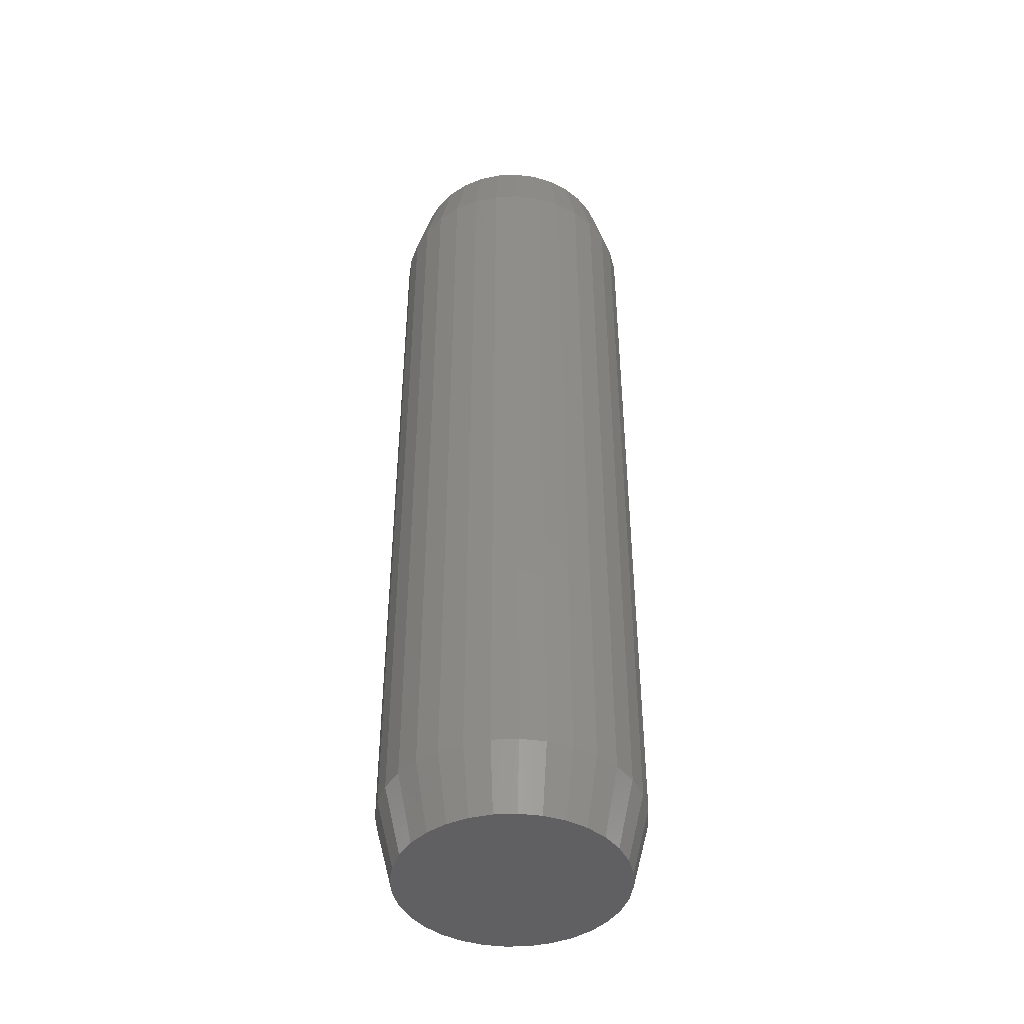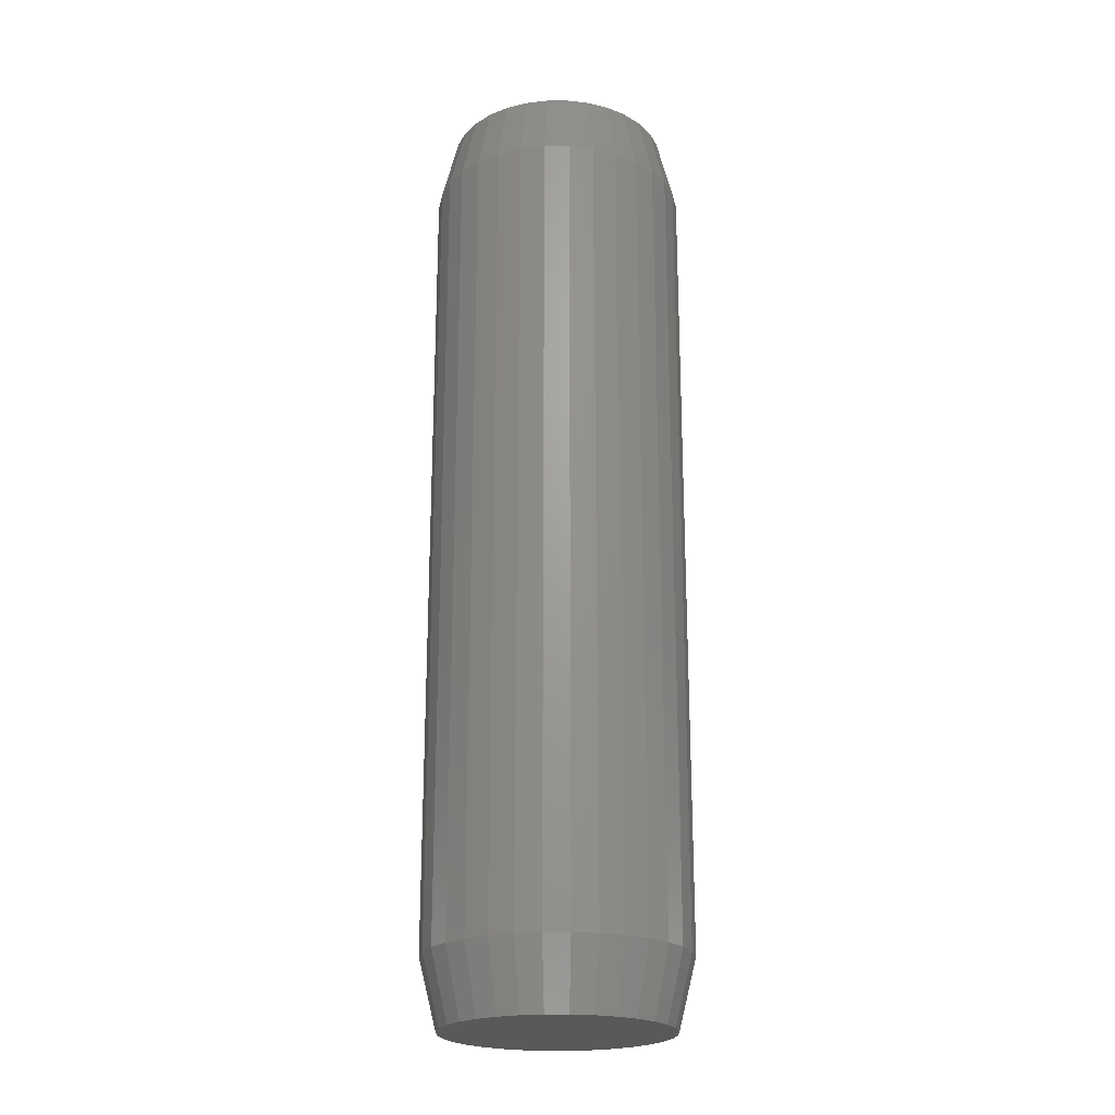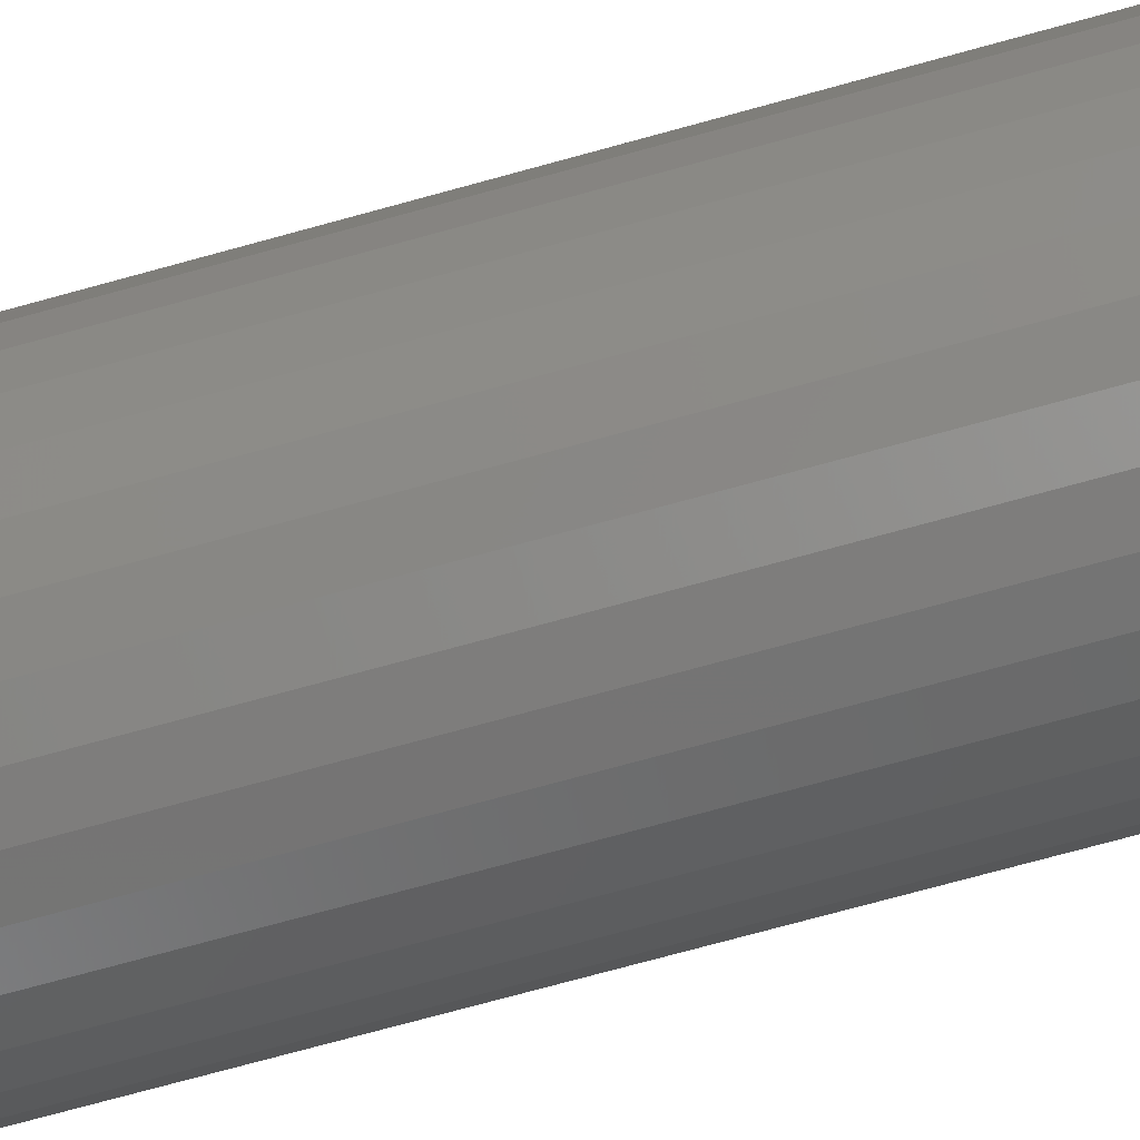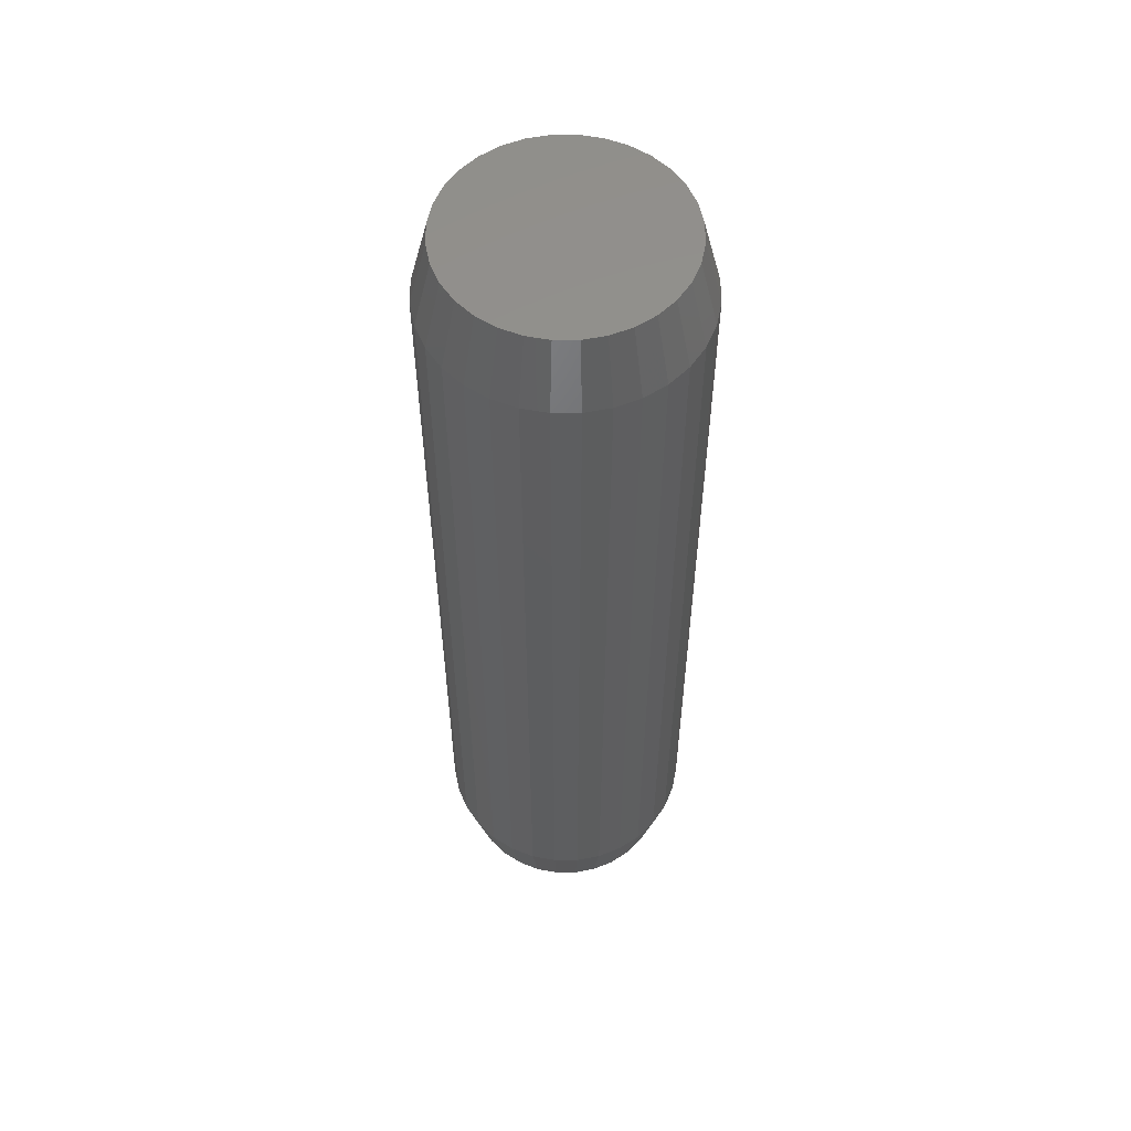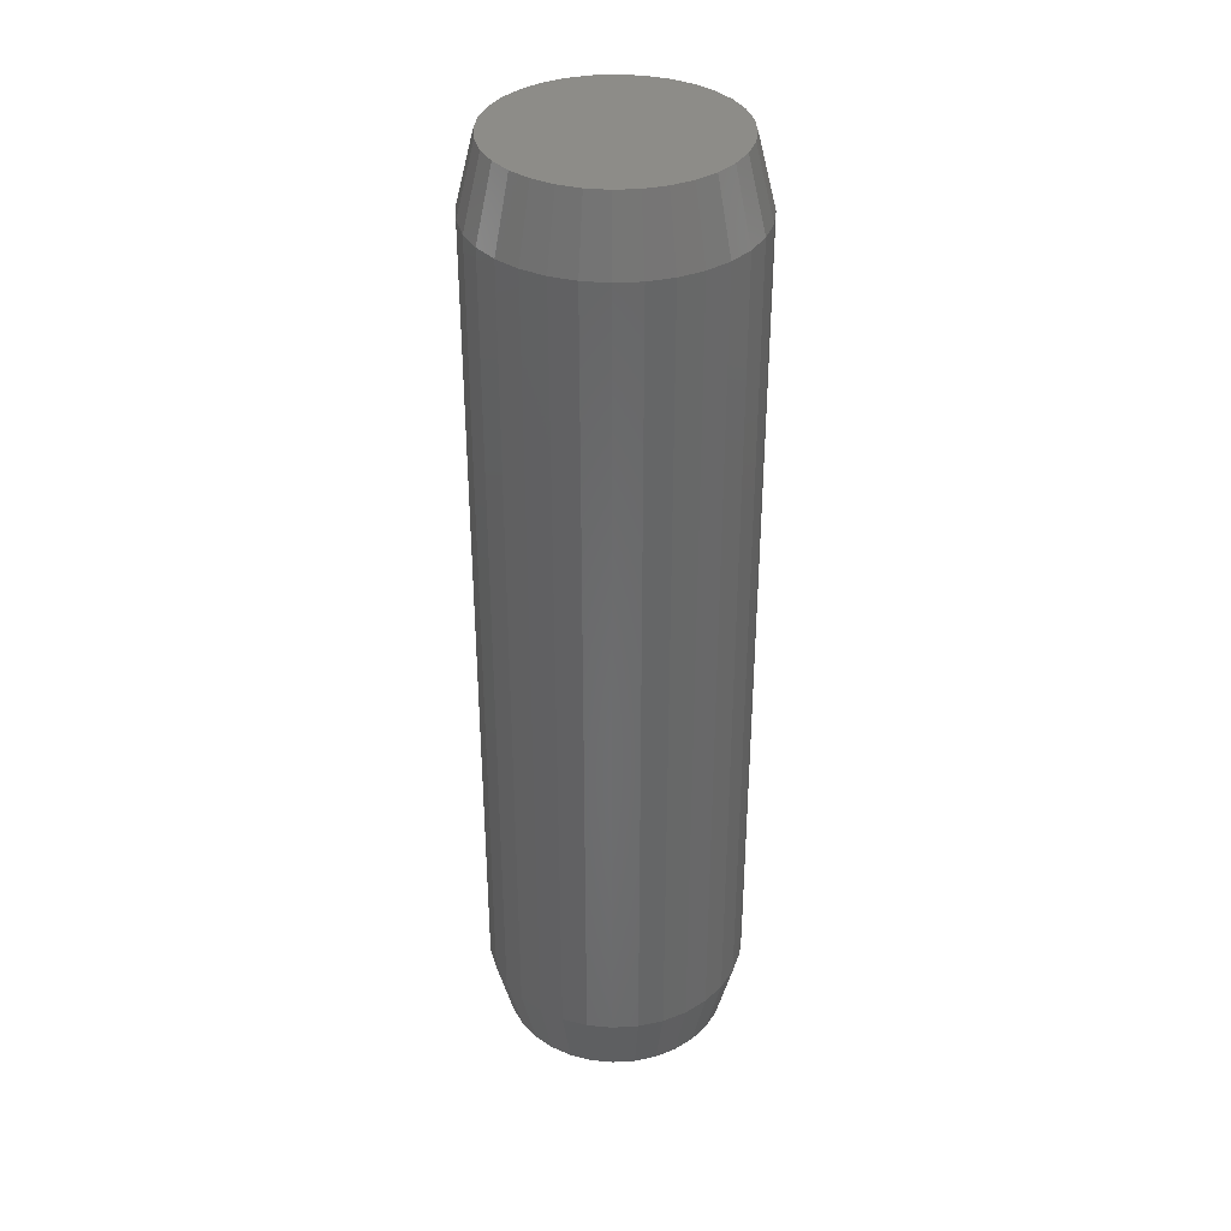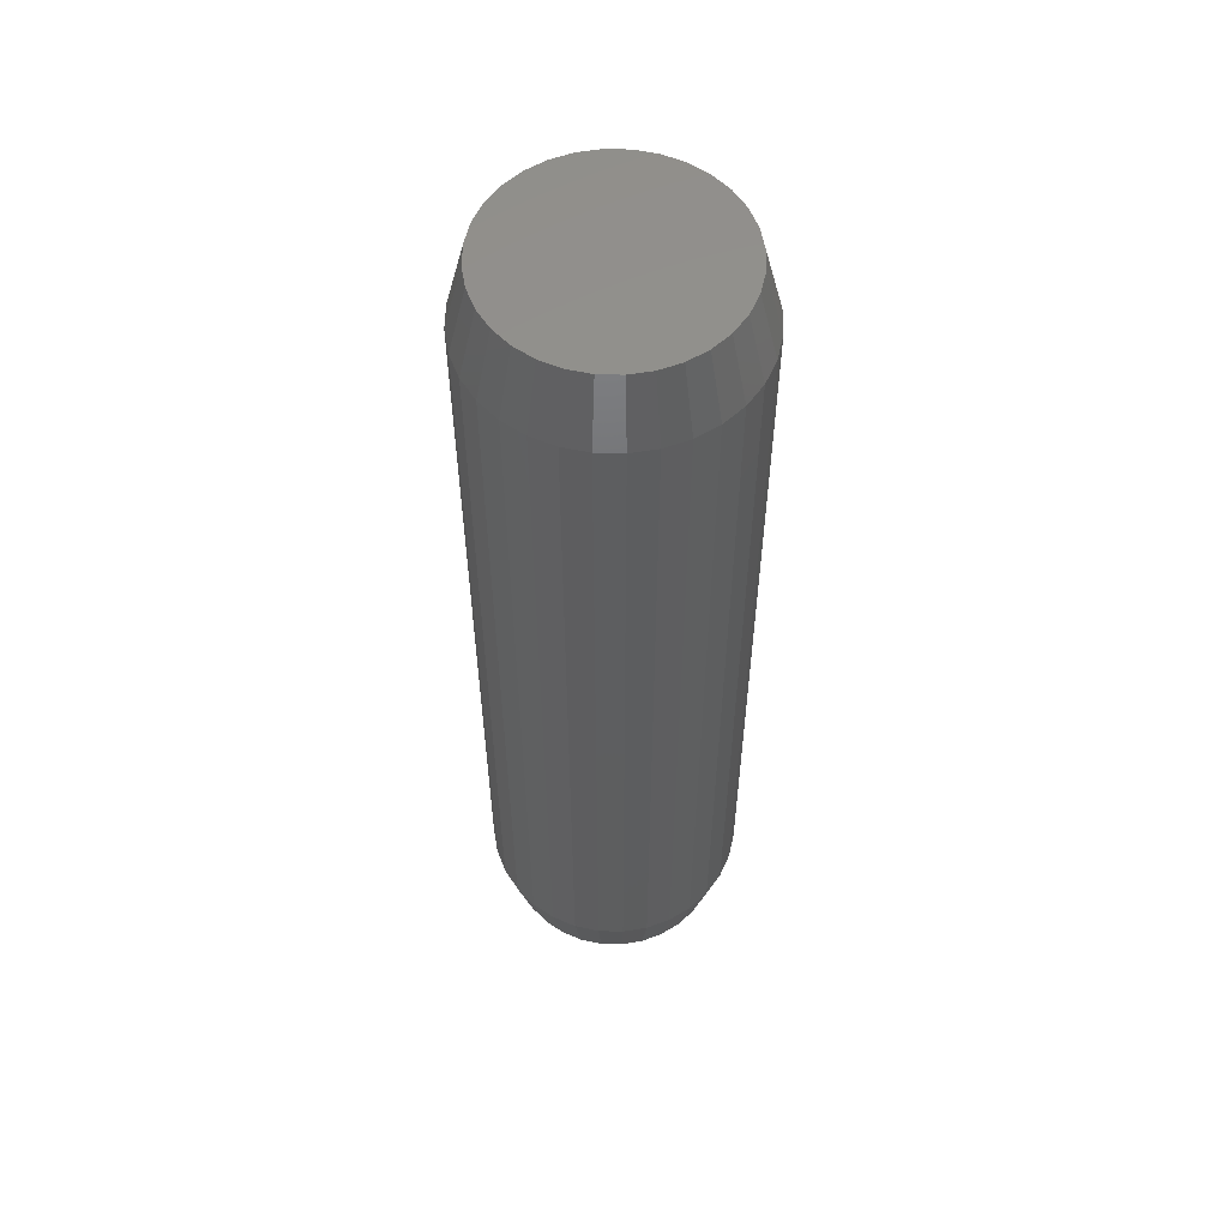
<metadata>
{"format":"stl","ext":"stl","renderer":"f3d","projection":"perspective","resolution":1024,"background":"white","views":[{"elev":-43.9,"azim":64.8,"up":"+Y"},{"elev":-22.2,"azim":-5.3,"up":"+Y"},{"elev":-72.0,"azim":105.5,"up":"+Z"},{"elev":55.9,"azim":-174.6,"up":"+Y"},{"elev":36.0,"azim":136.3,"up":"+Y"},{"elev":56.4,"azim":-15.4,"up":"+Y"}]}
</metadata>
<code>
# stl→obj: 128 verts, 252 faces
v 0.1197 -0.0625 -4.351e-17
v 0.1197 -0.8047 -4.351e-17
v 0.1174 -0.0625 -0.0231
v 0.1174 -0.8047 -0.0231
v 0.1106 -0.0625 -0.04532
v 0.1106 -0.8047 -0.04532
v 0.0997 -0.0625 -0.06579
v 0.0997 -0.8047 -0.06579
v 0.08497 -0.0625 -0.08374
v 0.08497 -0.8047 -0.08374
v 0.06702 -0.0625 -0.09846
v 0.06702 -0.8047 -0.09846
v 0.04655 -0.0625 -0.1094
v 0.04655 -0.8047 -0.1094
v 0.02434 -0.0625 -0.1161
v 0.02434 -0.8047 -0.1161
v 0.001234 -0.0625 -0.1184
v 0.001234 -0.8047 -0.1184
v -0.02187 -0.0625 -0.1161
v -0.02187 -0.8047 -0.1161
v -0.04408 -0.0625 -0.1094
v -0.04408 -0.8047 -0.1094
v -0.06456 -0.0625 -0.09846
v -0.06456 -0.8047 -0.09846
v -0.0825 -0.0625 -0.08374
v -0.0825 -0.8047 -0.08374
v -0.09723 -0.0625 -0.06579
v -0.09723 -0.8047 -0.06579
v -0.1082 -0.0625 -0.04532
v -0.1082 -0.8047 -0.04532
v -0.1149 -0.0625 -0.0231
v -0.1149 -0.8047 -0.0231
v -0.1172 -0.0625 1.45e-17
v -0.1172 -0.8047 1.45e-17
v -0.1149 -0.0625 0.0231
v -0.1149 -0.8047 0.0231
v -0.1082 -0.0625 0.04532
v -0.1082 -0.8047 0.04532
v -0.09723 -0.0625 0.06579
v -0.09723 -0.8047 0.06579
v -0.0825 -0.0625 0.08374
v -0.0825 -0.8047 0.08374
v -0.06456 -0.0625 0.09846
v -0.06456 -0.8047 0.09846
v -0.04408 -0.0625 0.1094
v -0.04408 -0.8047 0.1094
v -0.02187 -0.0625 0.1161
v -0.02187 -0.8047 0.1161
v 0.001234 -0.0625 0.1184
v 0.001234 -0.8047 0.1184
v 0.02434 -0.0625 0.1161
v 0.02434 -0.8047 0.1161
v 0.04655 -0.0625 0.1094
v 0.04655 -0.8047 0.1094
v 0.06702 -0.0625 0.09846
v 0.06702 -0.8047 0.09846
v 0.08497 -0.0625 0.08374
v 0.08497 -0.8047 0.08374
v 0.0997 -0.0625 0.06579
v 0.0997 -0.8047 0.06579
v 0.1106 -0.0625 0.04532
v 0.1106 -0.8047 0.04532
v 0.1174 -0.0625 0.0231
v 0.1174 -0.8047 0.0231
v -0.01882 -0.8672 0.1008
v 0.02129 -0.8672 0.1008
v 0.001234 -0.8672 0.1028
v -0.0381 -0.8672 0.09497
v 0.04057 -0.8672 0.09497
v -0.05588 -0.8672 0.08547
v 0.05834 -0.8672 0.08547
v 0.05834 -0.8672 -0.08547
v -0.0381 -0.8672 -0.09497
v 0.04057 -0.8672 -0.09497
v -0.01882 -0.8672 -0.1008
v 0.02129 -0.8672 -0.1008
v 0.001234 -0.8672 -0.1028
v 0.07392 -0.8672 0.07269
v -0.07145 -0.8672 0.07269
v 0.08671 -0.8672 0.05711
v -0.08424 -0.8672 0.05711
v 0.0962 -0.8672 0.03934
v -0.09374 -0.8672 0.03934
v 0.1021 -0.8672 0.02005
v -0.09959 -0.8672 0.02005
v 0.104 -0.8672 -1.623e-16
v -0.1016 -0.8672 -1.487e-10
v 0.1021 -0.8672 -0.02005
v -0.09959 -0.8672 -0.02005
v 0.0962 -0.8672 -0.03934
v -0.09374 -0.8672 -0.03934
v 0.08671 -0.8672 -0.05711
v -0.08424 -0.8672 -0.05711
v 0.07392 -0.8672 -0.07269
v -0.07145 -0.8672 -0.07269
v -0.05588 -0.8672 -0.08547
v 0.001234 6.574e-18 0.1028
v 0.02129 7.687e-18 0.1008
v -0.01882 5.46e-18 0.1008
v -0.0381 4.39e-18 0.09497
v 0.04057 8.757e-18 0.09497
v -0.05588 3.403e-18 0.08547
v 0.05834 9.744e-18 0.08547
v 0.04057 8.757e-18 -0.09497
v -0.0381 4.39e-18 -0.09497
v 0.05834 9.744e-18 -0.08547
v -0.01882 5.46e-18 -0.1008
v 0.02129 7.687e-18 -0.1008
v 0.001234 6.574e-18 -0.1028
v -0.05588 3.403e-18 -0.08547
v -0.07145 2.539e-18 -0.07269
v 0.07392 1.061e-17 -0.07269
v -0.08424 1.829e-18 -0.05711
v 0.08671 1.132e-17 -0.05711
v -0.09374 1.302e-18 -0.03934
v 0.0962 1.185e-17 -0.03934
v -0.09959 9.77e-19 -0.02005
v 0.1021 1.217e-17 -0.02005
v -0.1016 8.674e-19 -1.487e-10
v 0.104 1.228e-17 -1.47e-16
v -0.09959 9.77e-19 0.02005
v 0.1021 1.217e-17 0.02005
v -0.09374 1.302e-18 0.03934
v 0.0962 1.185e-17 0.03934
v -0.08424 1.829e-18 0.05711
v 0.08671 1.132e-17 0.05711
v -0.07145 2.539e-18 0.07269
v 0.07392 1.061e-17 0.07269
f 1 2 3
f 3 2 4
f 3 4 5
f 5 4 6
f 5 6 7
f 7 6 8
f 7 8 9
f 9 8 10
f 9 10 11
f 11 10 12
f 11 12 13
f 13 12 14
f 13 14 15
f 15 14 16
f 15 16 17
f 17 16 18
f 17 18 19
f 19 18 20
f 19 20 21
f 21 20 22
f 21 22 23
f 23 22 24
f 23 24 25
f 25 24 26
f 25 26 27
f 27 26 28
f 27 28 29
f 29 28 30
f 29 30 31
f 31 30 32
f 31 32 33
f 33 32 34
f 33 34 35
f 35 34 36
f 35 36 37
f 37 36 38
f 37 38 39
f 39 38 40
f 39 40 41
f 41 40 42
f 41 42 43
f 43 42 44
f 43 44 45
f 45 44 46
f 45 46 47
f 47 46 48
f 47 48 49
f 49 48 50
f 49 50 51
f 51 50 52
f 51 52 53
f 53 52 54
f 53 54 55
f 55 54 56
f 55 56 57
f 57 56 58
f 57 58 59
f 59 58 60
f 59 60 61
f 61 60 62
f 61 62 63
f 63 62 64
f 63 64 1
f 1 64 2
f 65 66 67
f 66 65 68
f 66 68 69
f 69 68 70
f 69 70 71
f 72 73 74
f 74 73 75
f 74 75 76
f 76 75 77
f 71 70 78
f 78 70 79
f 78 79 80
f 80 79 81
f 80 81 82
f 82 81 83
f 82 83 84
f 84 83 85
f 84 85 86
f 86 85 87
f 86 87 88
f 88 87 89
f 88 89 90
f 90 89 91
f 90 91 92
f 92 91 93
f 92 93 94
f 94 93 95
f 94 95 72
f 72 95 96
f 72 96 73
f 18 75 20
f 20 75 73
f 20 73 22
f 22 73 96
f 22 96 24
f 24 96 95
f 24 95 26
f 26 95 93
f 26 93 28
f 28 93 91
f 28 91 30
f 30 91 89
f 30 89 32
f 32 89 87
f 32 87 34
f 75 18 77
f 77 18 16
f 77 16 76
f 76 16 14
f 76 14 74
f 74 14 12
f 74 12 72
f 72 12 10
f 72 10 94
f 94 10 8
f 94 8 92
f 92 8 6
f 92 6 90
f 90 6 4
f 90 4 88
f 88 4 2
f 88 2 86
f 50 66 52
f 52 66 69
f 52 69 54
f 54 69 71
f 54 71 56
f 56 71 78
f 56 78 58
f 58 78 80
f 58 80 60
f 60 80 82
f 60 82 62
f 62 82 84
f 62 84 64
f 64 84 86
f 64 86 2
f 66 50 67
f 67 50 48
f 67 48 65
f 65 48 46
f 65 46 68
f 68 46 44
f 68 44 70
f 70 44 42
f 70 42 79
f 79 42 40
f 79 40 81
f 81 40 38
f 81 38 83
f 83 38 36
f 83 36 85
f 85 36 34
f 85 34 87
f 97 98 99
f 100 99 98
f 101 100 98
f 102 100 101
f 103 102 101
f 104 105 106
f 107 105 104
f 108 107 104
f 109 107 108
f 105 110 106
f 106 110 111
f 106 111 112
f 112 111 113
f 112 113 114
f 114 113 115
f 114 115 116
f 116 115 117
f 116 117 118
f 118 117 119
f 118 119 120
f 120 119 121
f 120 121 122
f 122 121 123
f 122 123 124
f 124 123 125
f 124 125 126
f 126 125 127
f 126 127 128
f 128 127 102
f 128 102 103
f 33 119 31
f 31 119 117
f 31 117 29
f 29 117 115
f 29 115 27
f 27 115 113
f 27 113 25
f 25 113 111
f 25 111 23
f 23 111 110
f 23 110 21
f 21 110 105
f 21 105 19
f 19 105 107
f 19 107 17
f 17 107 109
f 17 109 15
f 15 109 108
f 15 108 13
f 13 108 104
f 13 104 11
f 11 104 106
f 11 106 9
f 9 106 112
f 9 112 7
f 7 112 114
f 7 114 5
f 5 114 116
f 5 116 3
f 3 116 118
f 3 118 1
f 1 118 120
f 1 120 63
f 63 120 122
f 63 122 61
f 61 122 124
f 61 124 59
f 59 124 126
f 59 126 57
f 57 126 128
f 57 128 55
f 55 128 103
f 55 103 53
f 53 103 101
f 53 101 51
f 51 101 98
f 51 98 49
f 49 98 97
f 49 97 47
f 47 97 99
f 47 99 45
f 45 99 100
f 45 100 43
f 43 100 102
f 43 102 41
f 41 102 127
f 41 127 39
f 39 127 125
f 39 125 37
f 37 125 123
f 37 123 35
f 35 123 121
f 35 121 33
f 33 121 119

</code>
